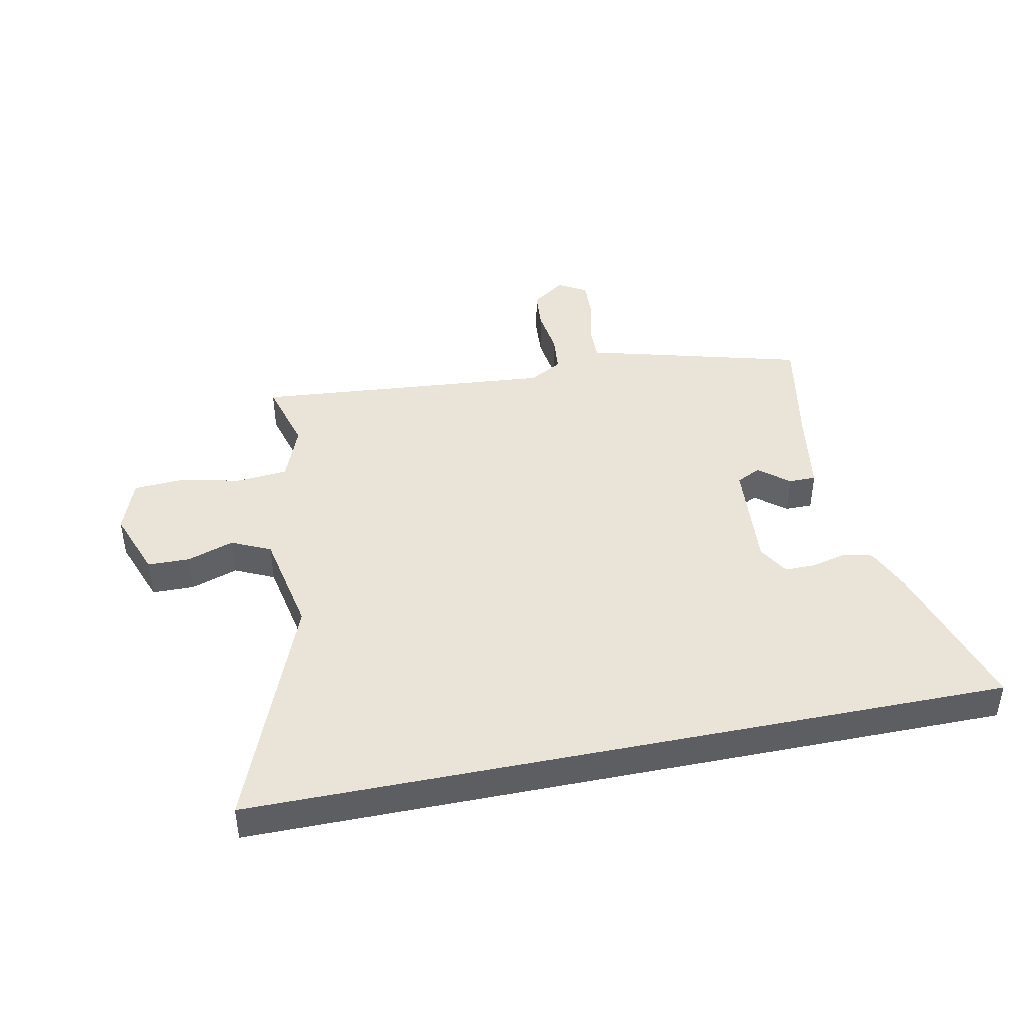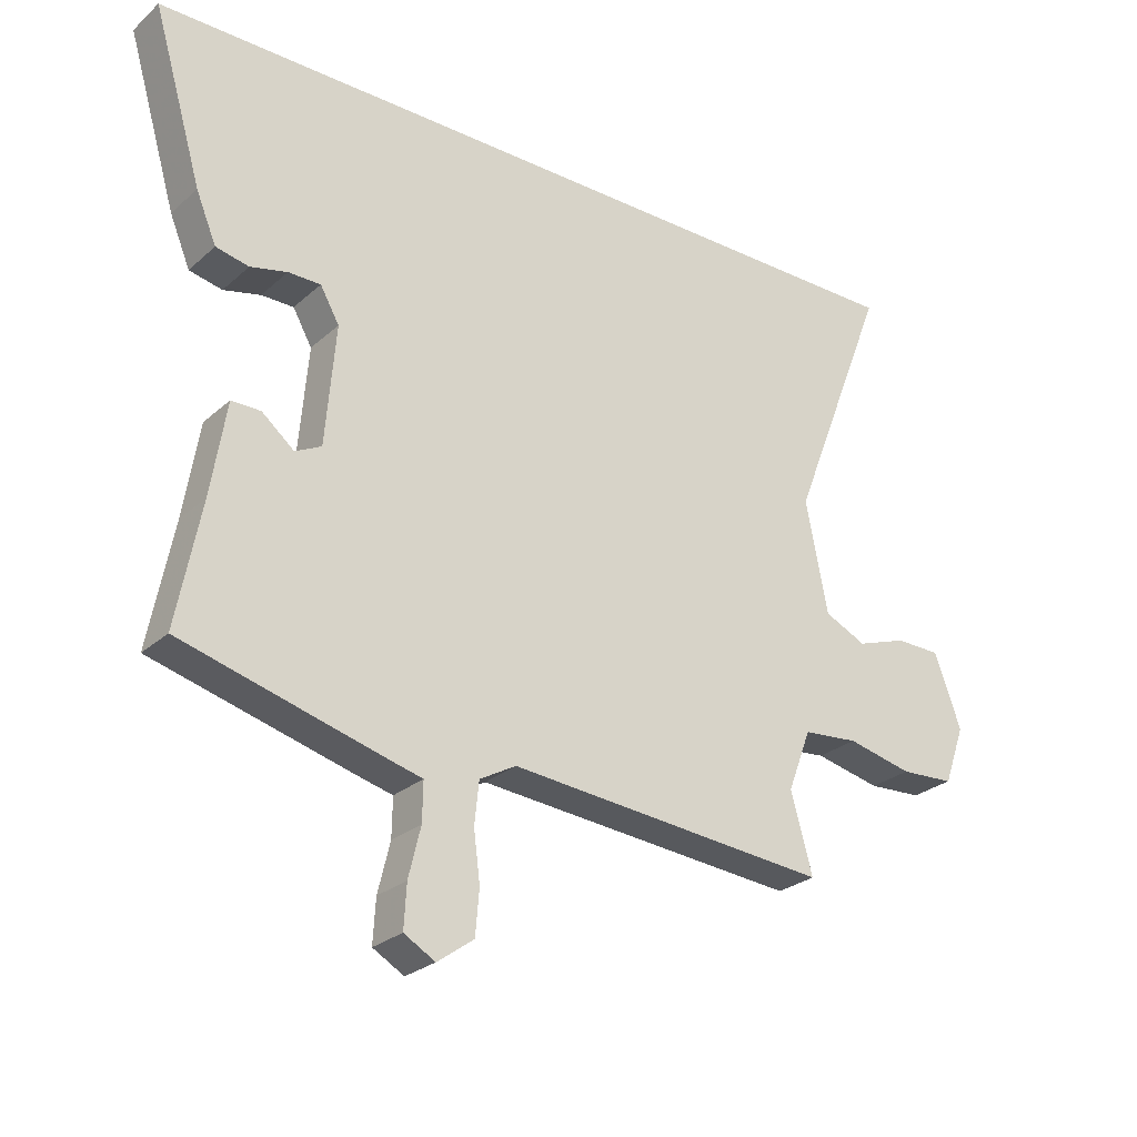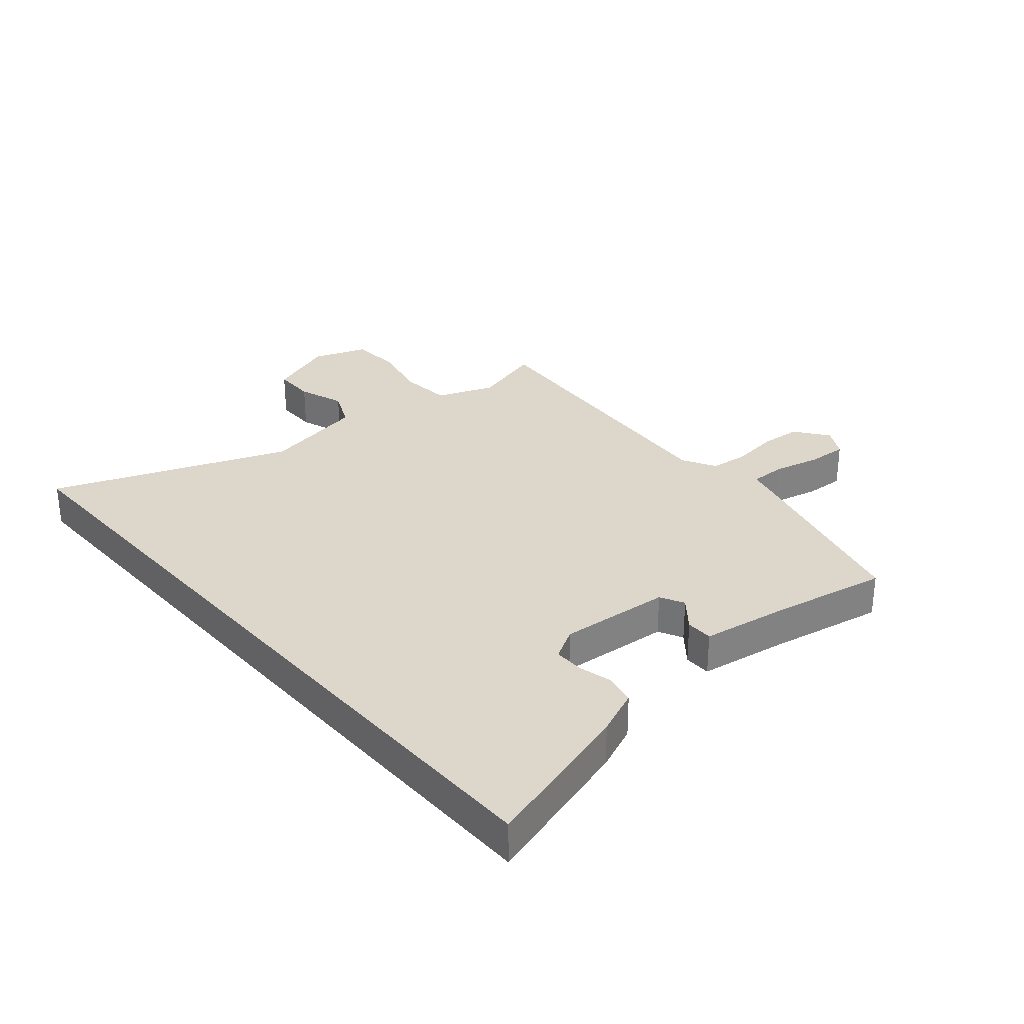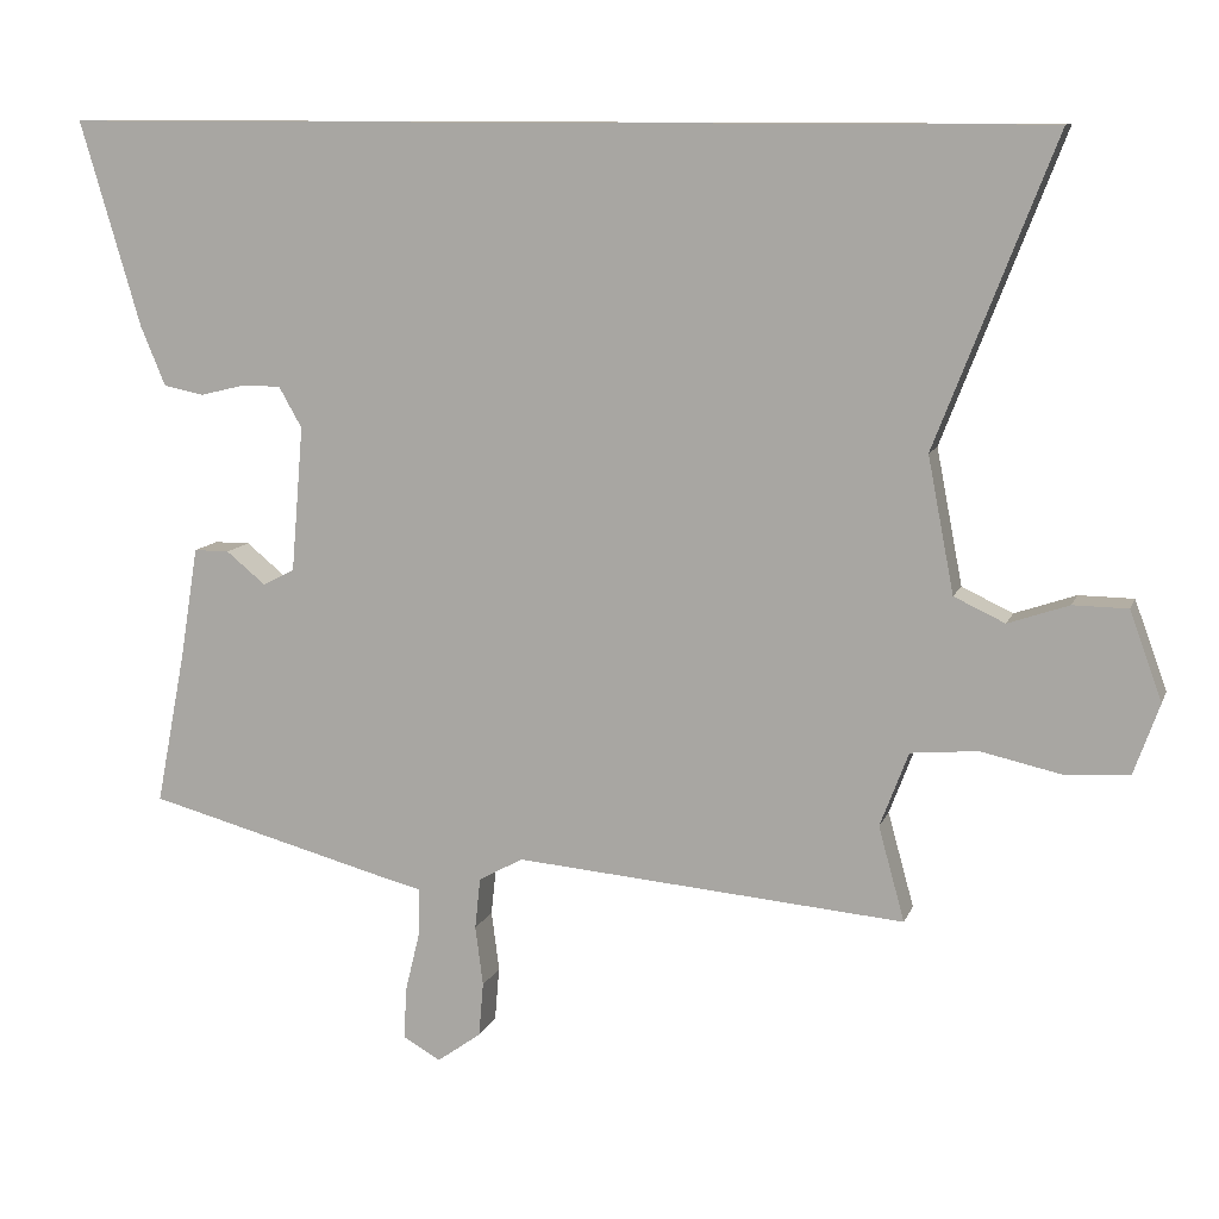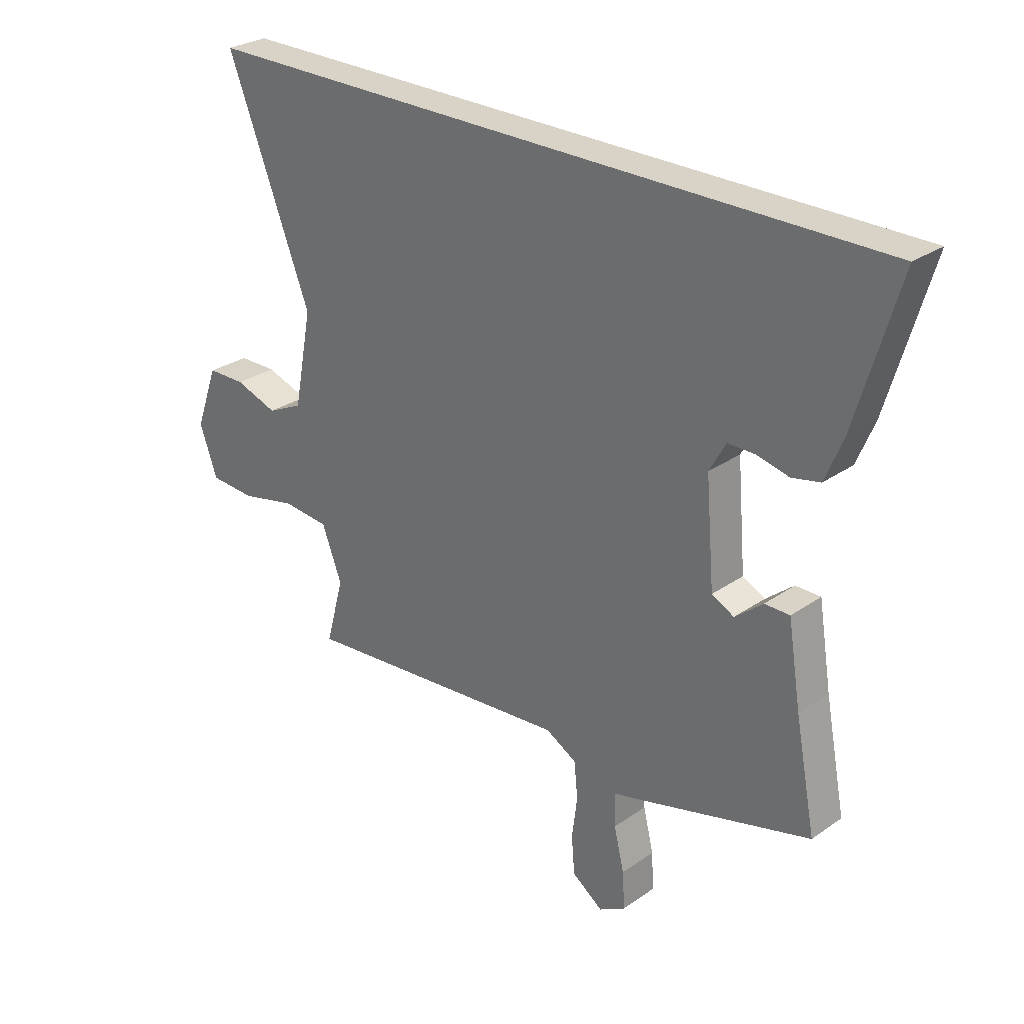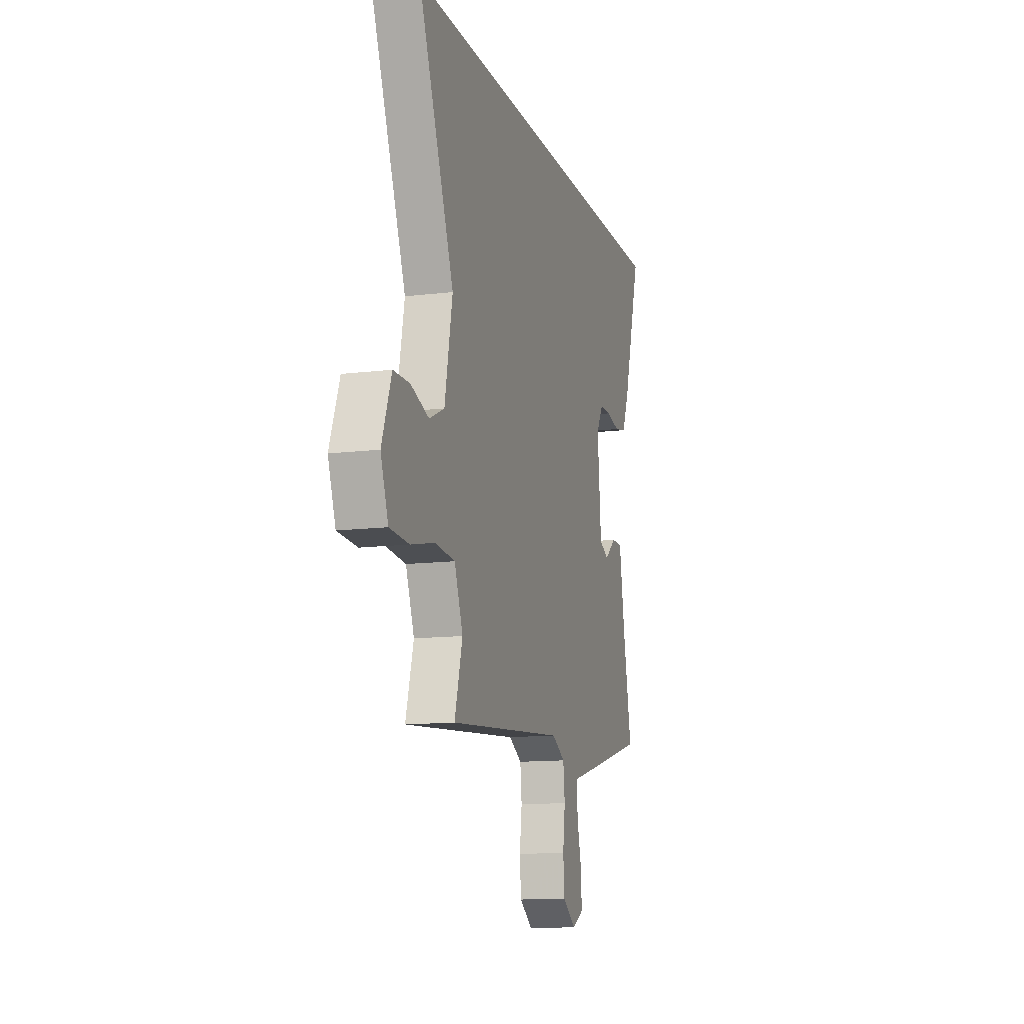
<metadata>
{"format":"obj","ext":"obj","renderer":"f3d","projection":"perspective","resolution":1024,"background":"white","views":[{"elev":43.1,"azim":-11.6,"up":"+Y"},{"elev":-26.5,"azim":143.5,"up":"+Z"},{"elev":30.4,"azim":49.1,"up":"+Y"},{"elev":10.6,"azim":-164.5,"up":"+Z"},{"elev":28.0,"azim":43.6,"up":"+Z"},{"elev":-12.6,"azim":-73.8,"up":"+Z"}]}
</metadata>
<code>
v -0.675 0.07 0.5
v 0.603 0.07 0.5
v 0.525 0.07 0.234
v 0.493 0.07 0.157
v 0.441 0.07 0.146
v 0.383 0.07 0.16
v 0.332 0.07 0.16
v 0.302 0.07 0.107
v 0.318 0.07 -0.082
v 0.359 0.07 -0.103
v 0.41 0.07 -0.061
v 0.456 0.07 -0.061
v 0.48 0.07 -0.209
v 0.518 0.07 -0.405
v 0.203 0.07 -0.49
v 0.148 0.07 -0.504
v 0.149 0.07 -0.565
v 0.168 0.07 -0.643
v 0.172 0.07 -0.711
v 0.123 0.07 -0.739
v 0.066 0.07 -0.698
v 0.06 0.07 -0.628
v 0.07 0.07 -0.55
v 0.063 0.07 -0.484
v 0.006 0.07 -0.452
v -0.501 0.07 -0.496
v -0.467 0.07 -0.373
v -0.504 0.07 -0.276
v -0.591 0.07 -0.268
v -0.694 0.07 -0.291
v -0.779 0.07 -0.286
v -0.812 0.07 -0.194
v -0.77 0.07 -0.079
v -0.699 0.07 -0.078
v -0.62 0.07 -0.105
v -0.554 0.07 -0.074
v -0.52 0.07 0.102
v -0.675 0 0.5
v 0.603 0 0.5
v 0.525 0 0.234
v 0.493 0 0.157
v 0.441 0 0.146
v 0.383 0 0.16
v 0.332 0 0.16
v 0.302 0 0.107
v 0.318 0 -0.082
v 0.359 0 -0.103
v 0.41 0 -0.061
v 0.456 0 -0.061
v 0.48 0 -0.209
v 0.518 0 -0.405
v 0.203 0 -0.49
v 0.148 0 -0.504
v 0.149 0 -0.565
v 0.168 0 -0.643
v 0.172 0 -0.711
v 0.123 0 -0.739
v 0.066 0 -0.698
v 0.06 0 -0.628
v 0.07 0 -0.55
v 0.063 0 -0.484
v 0.006 0 -0.452
v -0.501 0 -0.496
v -0.467 0 -0.373
v -0.504 0 -0.276
v -0.591 0 -0.268
v -0.694 0 -0.291
v -0.779 0 -0.286
v -0.812 0 -0.194
v -0.77 0 -0.079
v -0.699 0 -0.078
v -0.62 0 -0.105
v -0.554 0 -0.074
v -0.52 0 0.102
f 32 33 34 35
f 30 31 32 35
f 29 30 35 36
f 28 29 36 37
f 25 26 27
f 25 27 28 37
f 20 21 22 23
f 20 23 24
f 17 18 19 20
f 16 17 20 24
f 13 14 15 16
f 10 11 12 13
f 9 10 13 16
f 8 9 16 24
f 3 4 5 6
f 3 6 7
f 2 3 7
f 1 2 7
f 37 1 7 8
f 8 24 25 37
f 72 71 70 69
f 72 69 68 67
f 73 72 67 66
f 74 73 66 65
f 64 63 62
f 74 65 64 62
f 60 59 58 57
f 61 60 57
f 57 56 55 54
f 61 57 54 53
f 53 52 51 50
f 50 49 48 47
f 53 50 47 46
f 61 53 46 45
f 43 42 41 40
f 44 43 40
f 44 40 39
f 44 39 38
f 45 44 38 74
f 74 62 61 45
f 1 38 39 2
f 2 39 40 3
f 3 40 41 4
f 4 41 42 5
f 5 42 43 6
f 6 43 44 7
f 7 44 45 8
f 8 45 46 9
f 9 46 47 10
f 10 47 48 11
f 11 48 49 12
f 12 49 50 13
f 13 50 51 14
f 14 51 52 15
f 15 52 53 16
f 16 53 54 17
f 17 54 55 18
f 18 55 56 19
f 19 56 57 20
f 20 57 58 21
f 21 58 59 22
f 22 59 60 23
f 23 60 61 24
f 24 61 62 25
f 25 62 63 26
f 26 63 64 27
f 27 64 65 28
f 28 65 66 29
f 29 66 67 30
f 30 67 68 31
f 31 68 69 32
f 32 69 70 33
f 33 70 71 34
f 34 71 72 35
f 35 72 73 36
f 36 73 74 37
f 37 74 38 1

</code>
